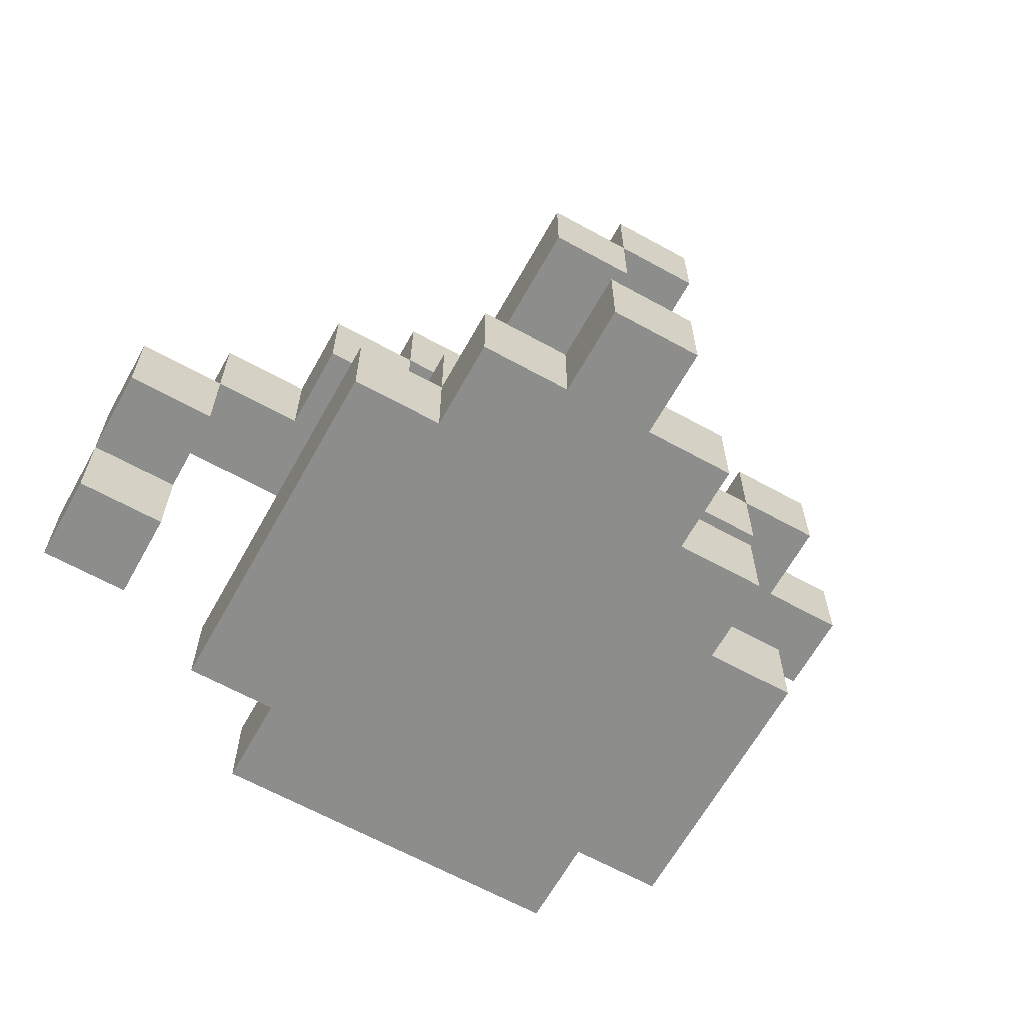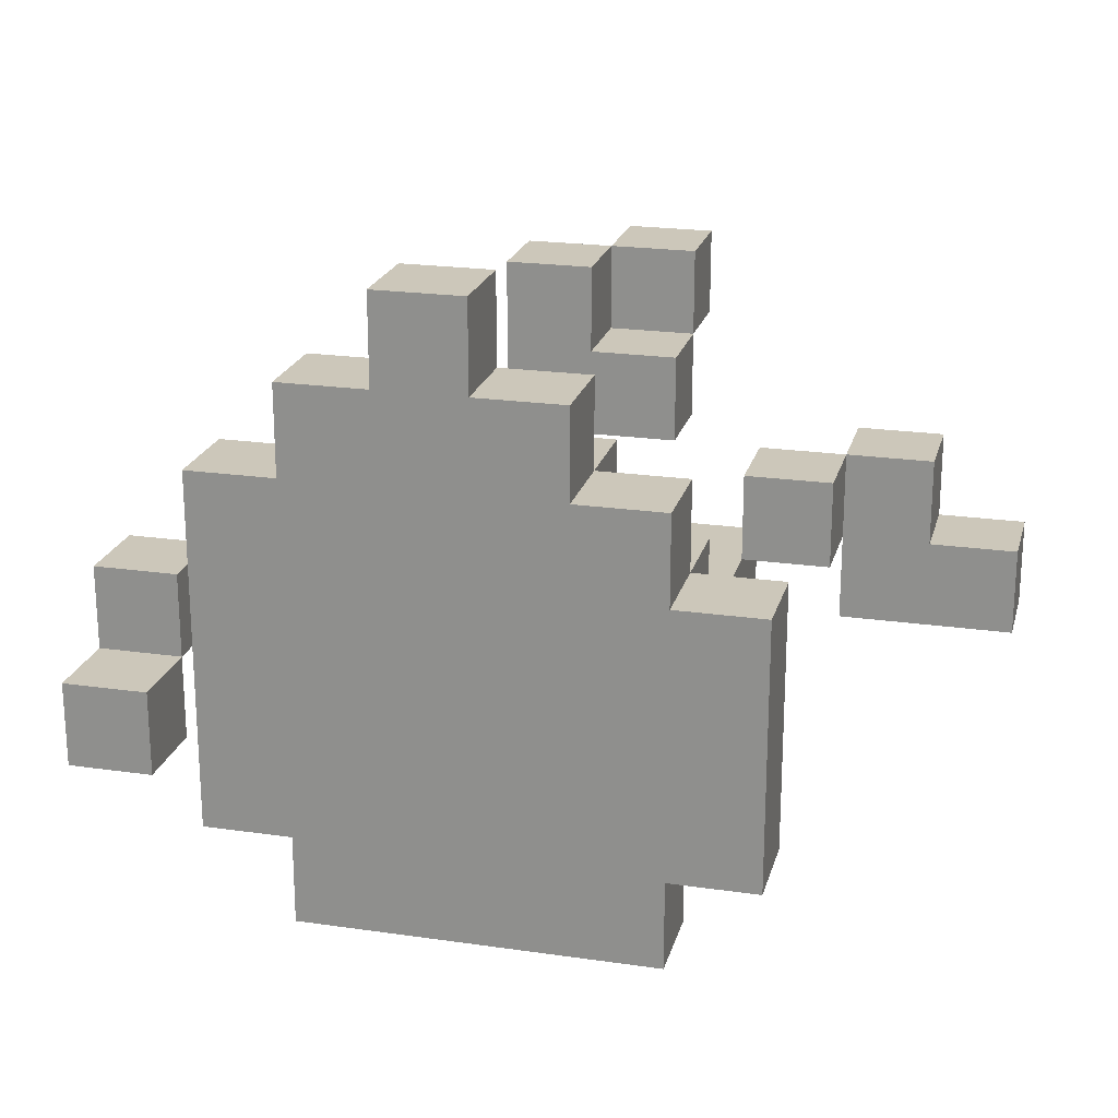
<metadata>
{"format":"obj","ext":"obj","renderer":"f3d","projection":"perspective","resolution":1024,"background":"white","views":[{"elev":-64.4,"azim":-29.1,"up":"+Y"},{"elev":21.5,"azim":14.3,"up":"+Z"}]}
</metadata>
<code>
o
v -0.4 0.2 -0.2
v -0.4 0.2 -0.3
v -0.4 0.3 -0.1
v -0.4 0.3 -0.2
v -0.4 0.3 -0.3
v -0.4 0.4 -0.1
v -0.4 0.4 -0.2
v -0.3 0.4 -0.1
v -0.3 0.4 -0.2
v -0.3 0.5 -0.1
v -0.3 0.5 -0.2
v -0.2 0.1 0.1
v -0.2 0.1 0
v -0.2 0.1 -0.1
v -0.2 0.1 -0.2
v -0.2 0.1 -0.3
v -0.2 0.2 0.1
v -0.2 0.2 0
v -0.2 0.2 -0.1
v -0.2 0.2 -0.2
v -0.2 0.2 -0.3
v -0.2 0.4 0
v -0.2 0.4 -0.1
v -0.2 0.5 0
v -0.2 0.5 -0.1
v -0.1 0.1 0.2
v -0.1 0.1 0.1
v -0.1 0.1 -0.3
v -0.1 0.1 -0.4
v -0.1 0.2 0.2
v -0.1 0.2 0.1
v -0.1 0.2 0
v -0.1 0.2 -0.1
v -0.1 0.2 -0.2
v -0.1 0.2 -0.3
v -0.1 0.2 -0.4
v -0.1 0.3 0.1
v -0.1 0.3 0
v -0.1 0.3 -0.2
v -0.1 0.3 -0.3
v -0.1 0.5 0
v -0.1 0.5 -0.1
v -0.1 0.6 0
v -0.1 0.6 -0.1
v 0 0.1 0.3
v 0 0.1 0.2
v 0 0.2 0.3
v 0 0.2 0.2
v 0 0.3 0
v 0 0.3 -0.2
v 0 0.4 0
v 0 0.4 -0.1
v 0 0.4 -0.2
v 0 0.5 0
v 0 0.5 -0.1
v 0 0.5 -0.2
v 0 0.5 -0.3
v 0 0.5 -0.4
v 0 0.5 -0.5
v 0 0.6 0.2
v 0 0.6 0.1
v 0 0.6 0
v 0 0.6 -0.2
v 0 0.6 -0.3
v 0 0.6 -0.4
v 0 0.6 -0.5
v 0 0.7 0.2
v 0 0.7 0.1
v 0 0.7 0
v 0 0.7 -0.3
v 0 0.7 -0.4
v 0.1 0.6 -0.2
v 0.1 0.6 -0.3
v 0.1 0.7 0.2
v 0.1 0.7 0.1
v 0.1 0.7 -0.2
v 0.1 0.7 -0.3
v 0.1 0.8 0.2
v 0.1 0.8 0.1
v 0.2 0.5 -0.1
v 0.2 0.5 -0.2
v 0.2 0.6 -0.1
v 0.2 0.6 -0.2
v 0.3 0.5 0
v 0.3 0.5 -0.1
v 0.3 0.6 0
v 0.3 0.6 -0.1
v 0.4 0.6 0
v 0.4 0.6 -0.1
v 0.4 0.6 -0.2
v 0.4 0.7 0
v 0.4 0.7 -0.1
v 0.4 0.7 -0.2
v -0.3 0.2 -0.2
v -0.3 0.2 -0.3
v -0.3 0.3 -0.1
v -0.3 0.3 -0.2
v -0.3 0.3 -0.3
v -0.3 0.4 -0.1
v -0.3 0.4 -0.2
v -0.1 0.4 0
v -0.1 0.4 -0.1
v -0.1 0.5 0
v -0.1 0.5 -0.1
v 0.1 0.1 0.3
v 0.1 0.1 0.2
v 0.1 0.2 0.3
v 0.1 0.2 0.2
v 0.1 0.4 0
v 0.1 0.4 -0.1
v 0.1 0.5 -0.1
v 0.1 0.5 -0.4
v 0.1 0.5 -0.5
v 0.1 0.6 0.2
v 0.1 0.6 0.1
v 0.1 0.6 0
v 0.1 0.6 -0.1
v 0.1 0.6 -0.4
v 0.1 0.6 -0.5
v 0.1 0.7 0.2
v 0.1 0.7 0.1
v 0.2 0.1 0.2
v 0.2 0.1 0.1
v 0.2 0.2 0.2
v 0.2 0.2 0.1
v 0.2 0.2 0
v 0.2 0.3 0.1
v 0.2 0.3 0
v 0.2 0.3 -0.1
v 0.2 0.4 0
v 0.2 0.4 -0.1
v 0.2 0.5 -0.2
v 0.2 0.5 -0.3
v 0.2 0.6 0.1
v 0.2 0.6 0
v 0.2 0.6 -0.2
v 0.2 0.6 -0.3
v 0.2 0.6 -0.4
v 0.2 0.7 0.2
v 0.2 0.7 0.1
v 0.2 0.7 0
v 0.2 0.7 -0.2
v 0.2 0.7 -0.3
v 0.2 0.7 -0.4
v 0.2 0.8 0.2
v 0.2 0.8 0.1
v 0.3 0.1 0.1
v 0.3 0.1 0
v 0.3 0.1 -0.3
v 0.3 0.1 -0.4
v 0.3 0.2 0.1
v 0.3 0.2 0
v 0.3 0.2 -0.1
v 0.3 0.2 -0.2
v 0.3 0.2 -0.3
v 0.3 0.2 -0.4
v 0.3 0.3 0
v 0.3 0.3 -0.1
v 0.3 0.3 -0.2
v 0.3 0.3 -0.3
v 0.3 0.4 -0.1
v 0.3 0.4 -0.2
v 0.3 0.5 -0.1
v 0.3 0.6 -0.1
v 0.3 0.6 -0.2
v 0.4 0.1 0
v 0.4 0.1 -0.2
v 0.4 0.1 -0.3
v 0.4 0.2 0
v 0.4 0.2 -0.2
v 0.4 0.2 -0.3
v 0.4 0.5 0
v 0.4 0.5 -0.1
v 0.4 0.6 0
v 0.4 0.6 -0.1
v 0.5 0.6 0
v 0.5 0.6 -0.1
v 0.5 0.7 0
v 0.5 0.7 -0.1
v 0.6 0.6 -0.1
v 0.6 0.6 -0.2
v 0.6 0.7 -0.1
v 0.6 0.7 -0.2
v 0 0.1 0.3
v 0 0.2 0.3
v 0.1 0.1 0.3
v 0.1 0.2 0.3
v -0.1 0.1 0.2
v -0.1 0.2 0.2
v 0 0.1 0.2
v 0 0.2 0.2
v 0 0.6 0.2
v 0 0.7 0.2
v 0.1 0.1 0.2
v 0.1 0.2 0.2
v 0.1 0.6 0.2
v 0.1 0.7 0.2
v 0.1 0.8 0.2
v 0.2 0.1 0.2
v 0.2 0.2 0.2
v 0.2 0.7 0.2
v 0.2 0.8 0.2
v -0.2 0.1 0.1
v -0.2 0.2 0.1
v -0.1 0.1 0.1
v -0.1 0.2 0.1
v -0.1 0.3 0.1
v 0 0.2 0.1
v 0 0.3 0.1
v 0.1 0.2 0.1
v 0.1 0.3 0.1
v 0.1 0.6 0.1
v 0.1 0.7 0.1
v 0.2 0.1 0.1
v 0.2 0.2 0.1
v 0.2 0.3 0.1
v 0.2 0.6 0.1
v 0.2 0.7 0.1
v 0.3 0.1 0.1
v 0.3 0.2 0.1
v -0.2 0.4 0
v -0.2 0.5 0
v -0.1 0.4 0
v -0.1 0.5 0
v -0.1 0.6 0
v 0 0.3 0
v 0 0.4 0
v 0 0.5 0
v 0 0.6 0
v 0.1 0.3 0
v 0.1 0.4 0
v 0.1 0.6 0
v 0.2 0.2 0
v 0.2 0.3 0
v 0.2 0.4 0
v 0.3 0.1 0
v 0.3 0.2 0
v 0.3 0.3 0
v 0.3 0.5 0
v 0.3 0.6 0
v 0.4 0.1 0
v 0.4 0.2 0
v 0.4 0.5 0
v 0.4 0.6 0
v 0.4 0.7 0
v 0.5 0.6 0
v 0.5 0.7 0
v -0.4 0.3 -0.1
v -0.4 0.4 -0.1
v -0.3 0.3 -0.1
v -0.3 0.4 -0.1
v -0.3 0.5 -0.1
v -0.2 0.4 -0.1
v -0.2 0.5 -0.1
v -0.1 0.4 -0.1
v -0.1 0.5 -0.1
v 0 0.4 -0.1
v 0 0.5 -0.1
v 0.1 0.4 -0.1
v 0.1 0.5 -0.1
v 0.2 0.3 -0.1
v 0.2 0.4 -0.1
v 0.2 0.5 -0.1
v 0.2 0.6 -0.1
v 0.3 0.3 -0.1
v 0.3 0.4 -0.1
v 0.3 0.5 -0.1
v 0.3 0.6 -0.1
v 0.5 0.6 -0.1
v 0.5 0.7 -0.1
v 0.6 0.6 -0.1
v 0.6 0.7 -0.1
v -0.4 0.2 -0.2
v -0.4 0.3 -0.2
v -0.3 0.2 -0.2
v -0.3 0.3 -0.2
v 0 0.5 -0.2
v 0 0.6 -0.2
v 0.1 0.5 -0.2
v 0.1 0.6 -0.2
v 0.1 0.7 -0.2
v 0.2 0.5 -0.2
v 0.2 0.6 -0.2
v 0.2 0.7 -0.2
v 0 0.6 -0.3
v 0 0.7 -0.3
v 0.1 0.6 -0.3
v 0.1 0.7 -0.3
v 0 0.5 -0.4
v 0 0.6 -0.4
v 0.1 0.5 -0.4
v 0.1 0.6 -0.4
v 0.1 0.7 0.1
v 0.1 0.8 0.1
v 0.2 0.7 0.1
v 0.2 0.8 0.1
v 0 0.6 0
v 0 0.7 0
v 0.1 0.6 0
v 0.1 0.7 0
v 0.2 0.6 0
v 0.2 0.7 0
v -0.1 0.5 -0.1
v -0.1 0.6 -0.1
v 0 0.5 -0.1
v 0 0.6 -0.1
v 0.1 0.5 -0.1
v 0.1 0.6 -0.1
v 0.3 0.5 -0.1
v 0.3 0.6 -0.1
v 0.4 0.5 -0.1
v 0.4 0.6 -0.1
v -0.4 0.3 -0.2
v -0.4 0.4 -0.2
v -0.3 0.3 -0.2
v -0.3 0.4 -0.2
v -0.3 0.5 -0.2
v -0.1 0.4 -0.2
v -0.1 0.5 -0.2
v 0 0.3 -0.2
v 0 0.4 -0.2
v 0 0.5 -0.2
v 0.1 0.3 -0.2
v 0.1 0.4 -0.2
v 0.1 0.5 -0.2
v 0.2 0.3 -0.2
v 0.2 0.4 -0.2
v 0.2 0.5 -0.2
v 0.2 0.6 -0.2
v 0.3 0.3 -0.2
v 0.3 0.4 -0.2
v 0.3 0.6 -0.2
v 0.4 0.6 -0.2
v 0.4 0.7 -0.2
v 0.5 0.6 -0.2
v 0.5 0.7 -0.2
v 0.6 0.6 -0.2
v 0.6 0.7 -0.2
v -0.4 0.2 -0.3
v -0.4 0.3 -0.3
v -0.3 0.2 -0.3
v -0.3 0.3 -0.3
v -0.2 0.1 -0.3
v -0.2 0.2 -0.3
v -0.1 0.1 -0.3
v -0.1 0.2 -0.3
v -0.1 0.3 -0.3
v 0 0.2 -0.3
v 0 0.3 -0.3
v 0 0.5 -0.3
v 0 0.6 -0.3
v 0.1 0.2 -0.3
v 0.1 0.5 -0.3
v 0.1 0.6 -0.3
v 0.2 0.2 -0.3
v 0.2 0.3 -0.3
v 0.2 0.5 -0.3
v 0.2 0.6 -0.3
v 0.3 0.1 -0.3
v 0.3 0.2 -0.3
v 0.3 0.3 -0.3
v 0.4 0.1 -0.3
v 0.4 0.2 -0.3
v -0.1 0.1 -0.4
v -0.1 0.2 -0.4
v 0 0.1 -0.4
v 0 0.2 -0.4
v 0 0.6 -0.4
v 0 0.7 -0.4
v 0.1 0.1 -0.4
v 0.1 0.2 -0.4
v 0.1 0.6 -0.4
v 0.1 0.7 -0.4
v 0.2 0.1 -0.4
v 0.2 0.2 -0.4
v 0.2 0.6 -0.4
v 0.2 0.7 -0.4
v 0.3 0.1 -0.4
v 0.3 0.2 -0.4
v 0 0.5 -0.5
v 0 0.6 -0.5
v 0.1 0.5 -0.5
v 0.1 0.6 -0.5
v 0 0.1 0.3
v 0.1 0.1 0.3
v -0.1 0.1 0.2
v 0 0.1 0.2
v 0.1 0.1 0.2
v 0.2 0.1 0.2
v -0.2 0.1 0.1
v -0.1 0.1 0.1
v 0 0.1 0.1
v 0.1 0.1 0.1
v 0.2 0.1 0.1
v 0.3 0.1 0.1
v -0.2 0.1 0
v -0.1 0.1 0
v 0 0.1 0
v 0.2 0.1 0
v 0.3 0.1 0
v 0.4 0.1 0
v -0.2 0.1 -0.1
v -0.1 0.1 -0.1
v 0.2 0.1 -0.1
v 0.3 0.1 -0.1
v -0.2 0.1 -0.2
v -0.1 0.1 -0.2
v 0.2 0.1 -0.2
v 0.3 0.1 -0.2
v 0.4 0.1 -0.2
v -0.2 0.1 -0.3
v -0.1 0.1 -0.3
v 0 0.1 -0.3
v 0.1 0.1 -0.3
v 0.2 0.1 -0.3
v 0.3 0.1 -0.3
v 0.4 0.1 -0.3
v -0.1 0.1 -0.4
v 0 0.1 -0.4
v 0.1 0.1 -0.4
v 0.2 0.1 -0.4
v 0.3 0.1 -0.4
v -0.4 0.2 -0.2
v -0.3 0.2 -0.2
v -0.4 0.2 -0.3
v -0.3 0.2 -0.3
v -0.4 0.3 -0.1
v -0.3 0.3 -0.1
v -0.4 0.3 -0.2
v -0.3 0.3 -0.2
v -0.2 0.4 0
v -0.1 0.4 0
v -0.3 0.4 -0.1
v -0.2 0.4 -0.1
v -0.1 0.4 -0.1
v 0 0.4 -0.1
v -0.3 0.4 -0.2
v -0.1 0.4 -0.2
v 0 0.4 -0.2
v -0.1 0.5 0
v 0 0.5 0
v 0.3 0.5 0
v 0.4 0.5 0
v -0.1 0.5 -0.1
v 0 0.5 -0.1
v 0.3 0.5 -0.1
v 0.4 0.5 -0.1
v 0 0.5 -0.2
v 0.1 0.5 -0.2
v 0.2 0.5 -0.2
v 0 0.5 -0.3
v 0.1 0.5 -0.3
v 0.2 0.5 -0.3
v 0 0.5 -0.4
v 0.1 0.5 -0.4
v 0 0.5 -0.5
v 0.1 0.5 -0.5
v 0 0.6 0.2
v 0.1 0.6 0.2
v 0 0.6 0.1
v 0.1 0.6 0.1
v 0.2 0.6 0.1
v 0 0.6 0
v 0.1 0.6 0
v 0.2 0.6 0
v 0.4 0.6 0
v 0.5 0.6 0
v 0.4 0.6 -0.1
v 0.5 0.6 -0.1
v 0.6 0.6 -0.1
v 0.4 0.6 -0.2
v 0.5 0.6 -0.2
v 0.6 0.6 -0.2
v 0 0.6 -0.3
v 0.1 0.6 -0.3
v 0.2 0.6 -0.3
v 0 0.6 -0.4
v 0.1 0.6 -0.4
v 0.2 0.6 -0.4
v 0.1 0.7 0.2
v 0.2 0.7 0.2
v 0.1 0.7 0.1
v 0.2 0.7 0.1
v 0 0.2 0.3
v 0.1 0.2 0.3
v -0.1 0.2 0.2
v 0 0.2 0.2
v 0.1 0.2 0.2
v 0.2 0.2 0.2
v -0.2 0.2 0.1
v -0.1 0.2 0.1
v 0 0.2 0.1
v 0.1 0.2 0.1
v 0.2 0.2 0.1
v 0.3 0.2 0.1
v -0.2 0.2 0
v -0.1 0.2 0
v 0.2 0.2 0
v 0.3 0.2 0
v 0.4 0.2 0
v -0.2 0.2 -0.1
v -0.1 0.2 -0.1
v 0.3 0.2 -0.1
v -0.2 0.2 -0.2
v -0.1 0.2 -0.2
v 0.3 0.2 -0.2
v 0.4 0.2 -0.2
v -0.2 0.2 -0.3
v -0.1 0.2 -0.3
v 0 0.2 -0.3
v 0.1 0.2 -0.3
v 0.2 0.2 -0.3
v 0.3 0.2 -0.3
v 0.4 0.2 -0.3
v -0.1 0.2 -0.4
v 0 0.2 -0.4
v 0.1 0.2 -0.4
v 0.2 0.2 -0.4
v 0.3 0.2 -0.4
v -0.1 0.3 0.1
v 0 0.3 0.1
v 0.1 0.3 0.1
v 0.2 0.3 0.1
v -0.1 0.3 0
v 0 0.3 0
v 0.1 0.3 0
v 0.2 0.3 0
v 0.3 0.3 0
v 0.2 0.3 -0.1
v 0.3 0.3 -0.1
v -0.4 0.3 -0.2
v -0.3 0.3 -0.2
v -0.1 0.3 -0.2
v 0 0.3 -0.2
v 0.1 0.3 -0.2
v 0.2 0.3 -0.2
v 0.3 0.3 -0.2
v -0.4 0.3 -0.3
v -0.3 0.3 -0.3
v -0.1 0.3 -0.3
v 0 0.3 -0.3
v 0.2 0.3 -0.3
v 0.3 0.3 -0.3
v 0.1 0.4 0
v 0.2 0.4 0
v -0.4 0.4 -0.1
v -0.3 0.4 -0.1
v 0.1 0.4 -0.1
v 0.2 0.4 -0.1
v -0.4 0.4 -0.2
v -0.3 0.4 -0.2
v -0.2 0.5 0
v -0.1 0.5 0
v -0.3 0.5 -0.1
v -0.2 0.5 -0.1
v -0.1 0.5 -0.1
v 0 0.5 -0.1
v 0.1 0.5 -0.1
v 0.2 0.5 -0.1
v -0.3 0.5 -0.2
v -0.1 0.5 -0.2
v 0 0.5 -0.2
v 0.1 0.5 -0.2
v 0.2 0.5 -0.2
v -0.1 0.6 0
v 0 0.6 0
v 0.1 0.6 0
v 0.3 0.6 0
v 0.4 0.6 0
v -0.1 0.6 -0.1
v 0 0.6 -0.1
v 0.1 0.6 -0.1
v 0.2 0.6 -0.1
v 0.3 0.6 -0.1
v 0.4 0.6 -0.1
v 0 0.6 -0.2
v 0.1 0.6 -0.2
v 0.2 0.6 -0.2
v 0.3 0.6 -0.2
v 0 0.6 -0.3
v 0.1 0.6 -0.3
v 0 0.6 -0.4
v 0.1 0.6 -0.4
v 0 0.6 -0.5
v 0.1 0.6 -0.5
v 0 0.7 0.2
v 0.1 0.7 0.2
v 0 0.7 0.1
v 0.1 0.7 0.1
v 0.2 0.7 0.1
v 0 0.7 0
v 0.1 0.7 0
v 0.2 0.7 0
v 0.4 0.7 0
v 0.5 0.7 0
v 0.4 0.7 -0.1
v 0.5 0.7 -0.1
v 0.6 0.7 -0.1
v 0.1 0.7 -0.2
v 0.2 0.7 -0.2
v 0.4 0.7 -0.2
v 0.5 0.7 -0.2
v 0.6 0.7 -0.2
v 0 0.7 -0.3
v 0.1 0.7 -0.3
v 0.2 0.7 -0.3
v 0 0.7 -0.4
v 0.1 0.7 -0.4
v 0.2 0.7 -0.4
v 0.1 0.8 0.2
v 0.2 0.8 0.2
v 0.1 0.8 0.1
v 0.2 0.8 0.1
f 4 2 1
f 5 2 4
f 6 4 3
f 7 4 6
f 10 9 8
f 11 9 10
f 17 13 12
f 18 14 13
f 18 13 17
f 19 15 14
f 19 14 18
f 20 16 15
f 20 15 19
f 21 16 20
f 24 23 22
f 25 23 24
f 30 27 26
f 31 27 30
f 35 29 28
f 36 29 35
f 37 32 31
f 38 34 33
f 38 32 37
f 38 33 32
f 39 35 34
f 39 34 38
f 40 35 39
f 43 42 41
f 44 42 43
f 47 46 45
f 48 46 47
f 51 50 49
f 52 50 51
f 53 50 52
f 54 52 51
f 55 52 54
f 63 57 56
f 64 57 63
f 65 59 58
f 66 59 65
f 67 61 60
f 68 62 61
f 68 61 67
f 69 62 68
f 70 65 64
f 71 65 70
f 76 73 72
f 77 73 76
f 78 75 74
f 79 75 78
f 82 81 80
f 83 81 82
f 86 85 84
f 87 85 86
f 91 89 88
f 92 90 89
f 92 89 91
f 93 90 92
f 94 95 97
f 97 95 98
f 96 97 99
f 99 97 100
f 101 102 103
f 103 102 104
f 105 106 107
f 107 106 108
f 109 110 111
f 109 111 116
f 116 111 117
f 112 113 118
f 118 113 119
f 114 115 120
f 120 115 121
f 122 123 124
f 124 123 125
f 125 126 127
f 127 126 128
f 128 129 130
f 130 129 131
f 132 133 136
f 136 133 137
f 134 135 140
f 140 135 141
f 136 137 142
f 137 138 143
f 142 137 143
f 143 138 144
f 139 140 145
f 145 140 146
f 147 148 151
f 151 148 152
f 149 150 155
f 155 150 156
f 152 153 157
f 153 154 158
f 157 153 158
f 154 155 159
f 158 154 159
f 159 155 160
f 158 159 161
f 161 159 162
f 161 162 163
f 163 162 164
f 164 162 165
f 166 167 169
f 167 168 170
f 169 167 170
f 170 168 171
f 172 173 174
f 174 173 175
f 176 177 178
f 178 177 179
f 180 181 182
f 182 181 183
f 186 185 184
f 187 185 186
f 190 189 188
f 191 189 190
f 196 193 192
f 197 193 196
f 199 195 194
f 200 195 199
f 201 198 197
f 202 198 201
f 205 204 203
f 206 204 205
f 208 207 206
f 209 207 208
f 210 209 208
f 211 209 210
f 215 211 210
f 216 211 215
f 217 213 212
f 218 213 217
f 219 215 214
f 220 215 219
f 223 222 221
f 224 222 223
f 228 225 224
f 229 225 228
f 230 227 226
f 231 228 227
f 231 227 230
f 231 229 228
f 232 229 231
f 234 231 230
f 235 231 234
f 237 234 233
f 238 234 237
f 241 237 236
f 242 237 241
f 243 240 239
f 244 240 243
f 246 245 244
f 247 245 246
f 250 249 248
f 251 249 250
f 253 252 251
f 254 252 253
f 257 256 255
f 258 256 257
f 262 260 259
f 263 260 262
f 265 262 261
f 266 263 262
f 266 262 265
f 266 264 263
f 267 264 266
f 268 264 267
f 271 270 269
f 272 270 271
f 275 274 273
f 276 274 275
f 279 278 277
f 280 278 279
f 282 280 279
f 282 281 280
f 283 281 282
f 284 281 283
f 287 286 285
f 288 286 287
f 291 290 289
f 292 290 291
f 293 294 295
f 295 294 296
f 297 298 299
f 299 298 300
f 299 300 301
f 301 300 302
f 303 304 305
f 305 304 306
f 305 306 307
f 307 306 308
f 309 310 311
f 311 310 312
f 313 314 315
f 315 314 316
f 316 317 318
f 318 317 319
f 318 319 321
f 321 319 322
f 320 321 323
f 321 322 324
f 323 321 324
f 324 322 325
f 323 324 326
f 324 325 327
f 326 324 327
f 327 325 328
f 326 327 330
f 327 328 331
f 330 327 331
f 328 329 331
f 331 329 332
f 333 334 335
f 335 334 336
f 335 336 337
f 337 336 338
f 339 340 341
f 341 340 342
f 343 344 345
f 345 344 346
f 346 347 348
f 348 347 349
f 348 349 352
f 350 351 353
f 353 351 354
f 352 349 355
f 355 349 356
f 353 354 357
f 357 354 358
f 355 356 360
f 360 356 361
f 359 360 362
f 362 360 363
f 364 365 366
f 366 365 367
f 366 367 370
f 370 367 371
f 368 369 372
f 372 369 373
f 370 371 374
f 374 371 375
f 372 373 376
f 376 373 377
f 374 375 378
f 378 375 379
f 380 381 382
f 382 381 383
f 387 385 384
f 388 385 387
f 391 387 386
f 392 388 387
f 392 387 391
f 393 389 388
f 393 388 392
f 394 389 393
f 396 391 390
f 397 392 391
f 397 391 396
f 397 393 392
f 397 394 393
f 398 394 397
f 399 395 394
f 399 394 398
f 400 395 399
f 402 398 397
f 402 397 396
f 403 398 402
f 404 400 399
f 404 399 398
f 405 401 400
f 405 400 404
f 406 403 402
f 407 398 403
f 407 403 406
f 408 404 398
f 408 405 404
f 409 401 405
f 409 405 408
f 410 401 409
f 411 407 406
f 412 398 407
f 412 407 411
f 413 408 398
f 413 398 412
f 414 408 413
f 415 409 408
f 415 408 414
f 416 410 409
f 416 409 415
f 417 410 416
f 418 413 412
f 419 414 413
f 419 413 418
f 420 415 414
f 420 414 419
f 421 416 415
f 421 415 420
f 422 416 421
f 425 424 423
f 426 424 425
f 429 428 427
f 430 428 429
f 434 432 431
f 435 432 434
f 437 434 433
f 437 435 434
f 438 436 435
f 438 435 437
f 439 436 438
f 444 441 440
f 445 441 444
f 446 443 442
f 447 443 446
f 451 449 448
f 452 450 449
f 452 449 451
f 453 450 452
f 456 455 454
f 457 455 456
f 460 459 458
f 461 459 460
f 463 461 460
f 464 462 461
f 464 461 463
f 465 462 464
f 468 467 466
f 469 467 468
f 471 469 468
f 472 470 469
f 472 469 471
f 473 470 472
f 477 475 474
f 478 476 475
f 478 475 477
f 479 476 478
f 482 481 480
f 483 481 482
f 484 485 487
f 487 485 488
f 486 487 491
f 487 488 492
f 491 487 492
f 488 489 493
f 492 488 493
f 493 489 494
f 490 491 496
f 496 491 497
f 494 495 498
f 498 495 499
f 496 497 501
f 501 497 502
f 499 500 503
f 501 502 504
f 504 502 505
f 503 500 506
f 506 500 507
f 504 505 508
f 508 505 509
f 506 507 513
f 513 507 514
f 509 510 515
f 510 511 516
f 515 510 516
f 511 512 517
f 516 511 517
f 512 513 518
f 517 512 518
f 518 513 519
f 520 521 524
f 521 522 525
f 524 521 525
f 522 523 526
f 525 522 526
f 526 523 527
f 527 528 529
f 529 528 530
f 524 525 533
f 533 525 534
f 531 532 538
f 538 532 539
f 533 534 540
f 534 535 541
f 540 534 541
f 535 536 541
f 536 537 542
f 541 536 542
f 542 537 543
f 544 545 548
f 548 545 549
f 546 547 550
f 550 547 551
f 552 553 555
f 555 553 556
f 554 555 560
f 555 556 560
f 556 557 561
f 560 556 561
f 557 558 562
f 561 557 562
f 558 559 563
f 562 558 563
f 563 559 564
f 565 566 570
f 566 567 571
f 570 566 571
f 571 567 572
f 568 569 574
f 574 569 575
f 573 574 578
f 578 574 579
f 576 577 580
f 580 577 581
f 582 583 584
f 584 583 585
f 586 587 588
f 588 587 589
f 588 589 591
f 589 590 592
f 591 589 592
f 592 590 593
f 594 595 596
f 596 595 597
f 596 597 601
f 597 598 602
f 601 597 602
f 602 598 603
f 599 600 605
f 605 600 606
f 604 605 607
f 605 606 608
f 607 605 608
f 608 606 609
f 610 611 612
f 612 611 613

</code>
